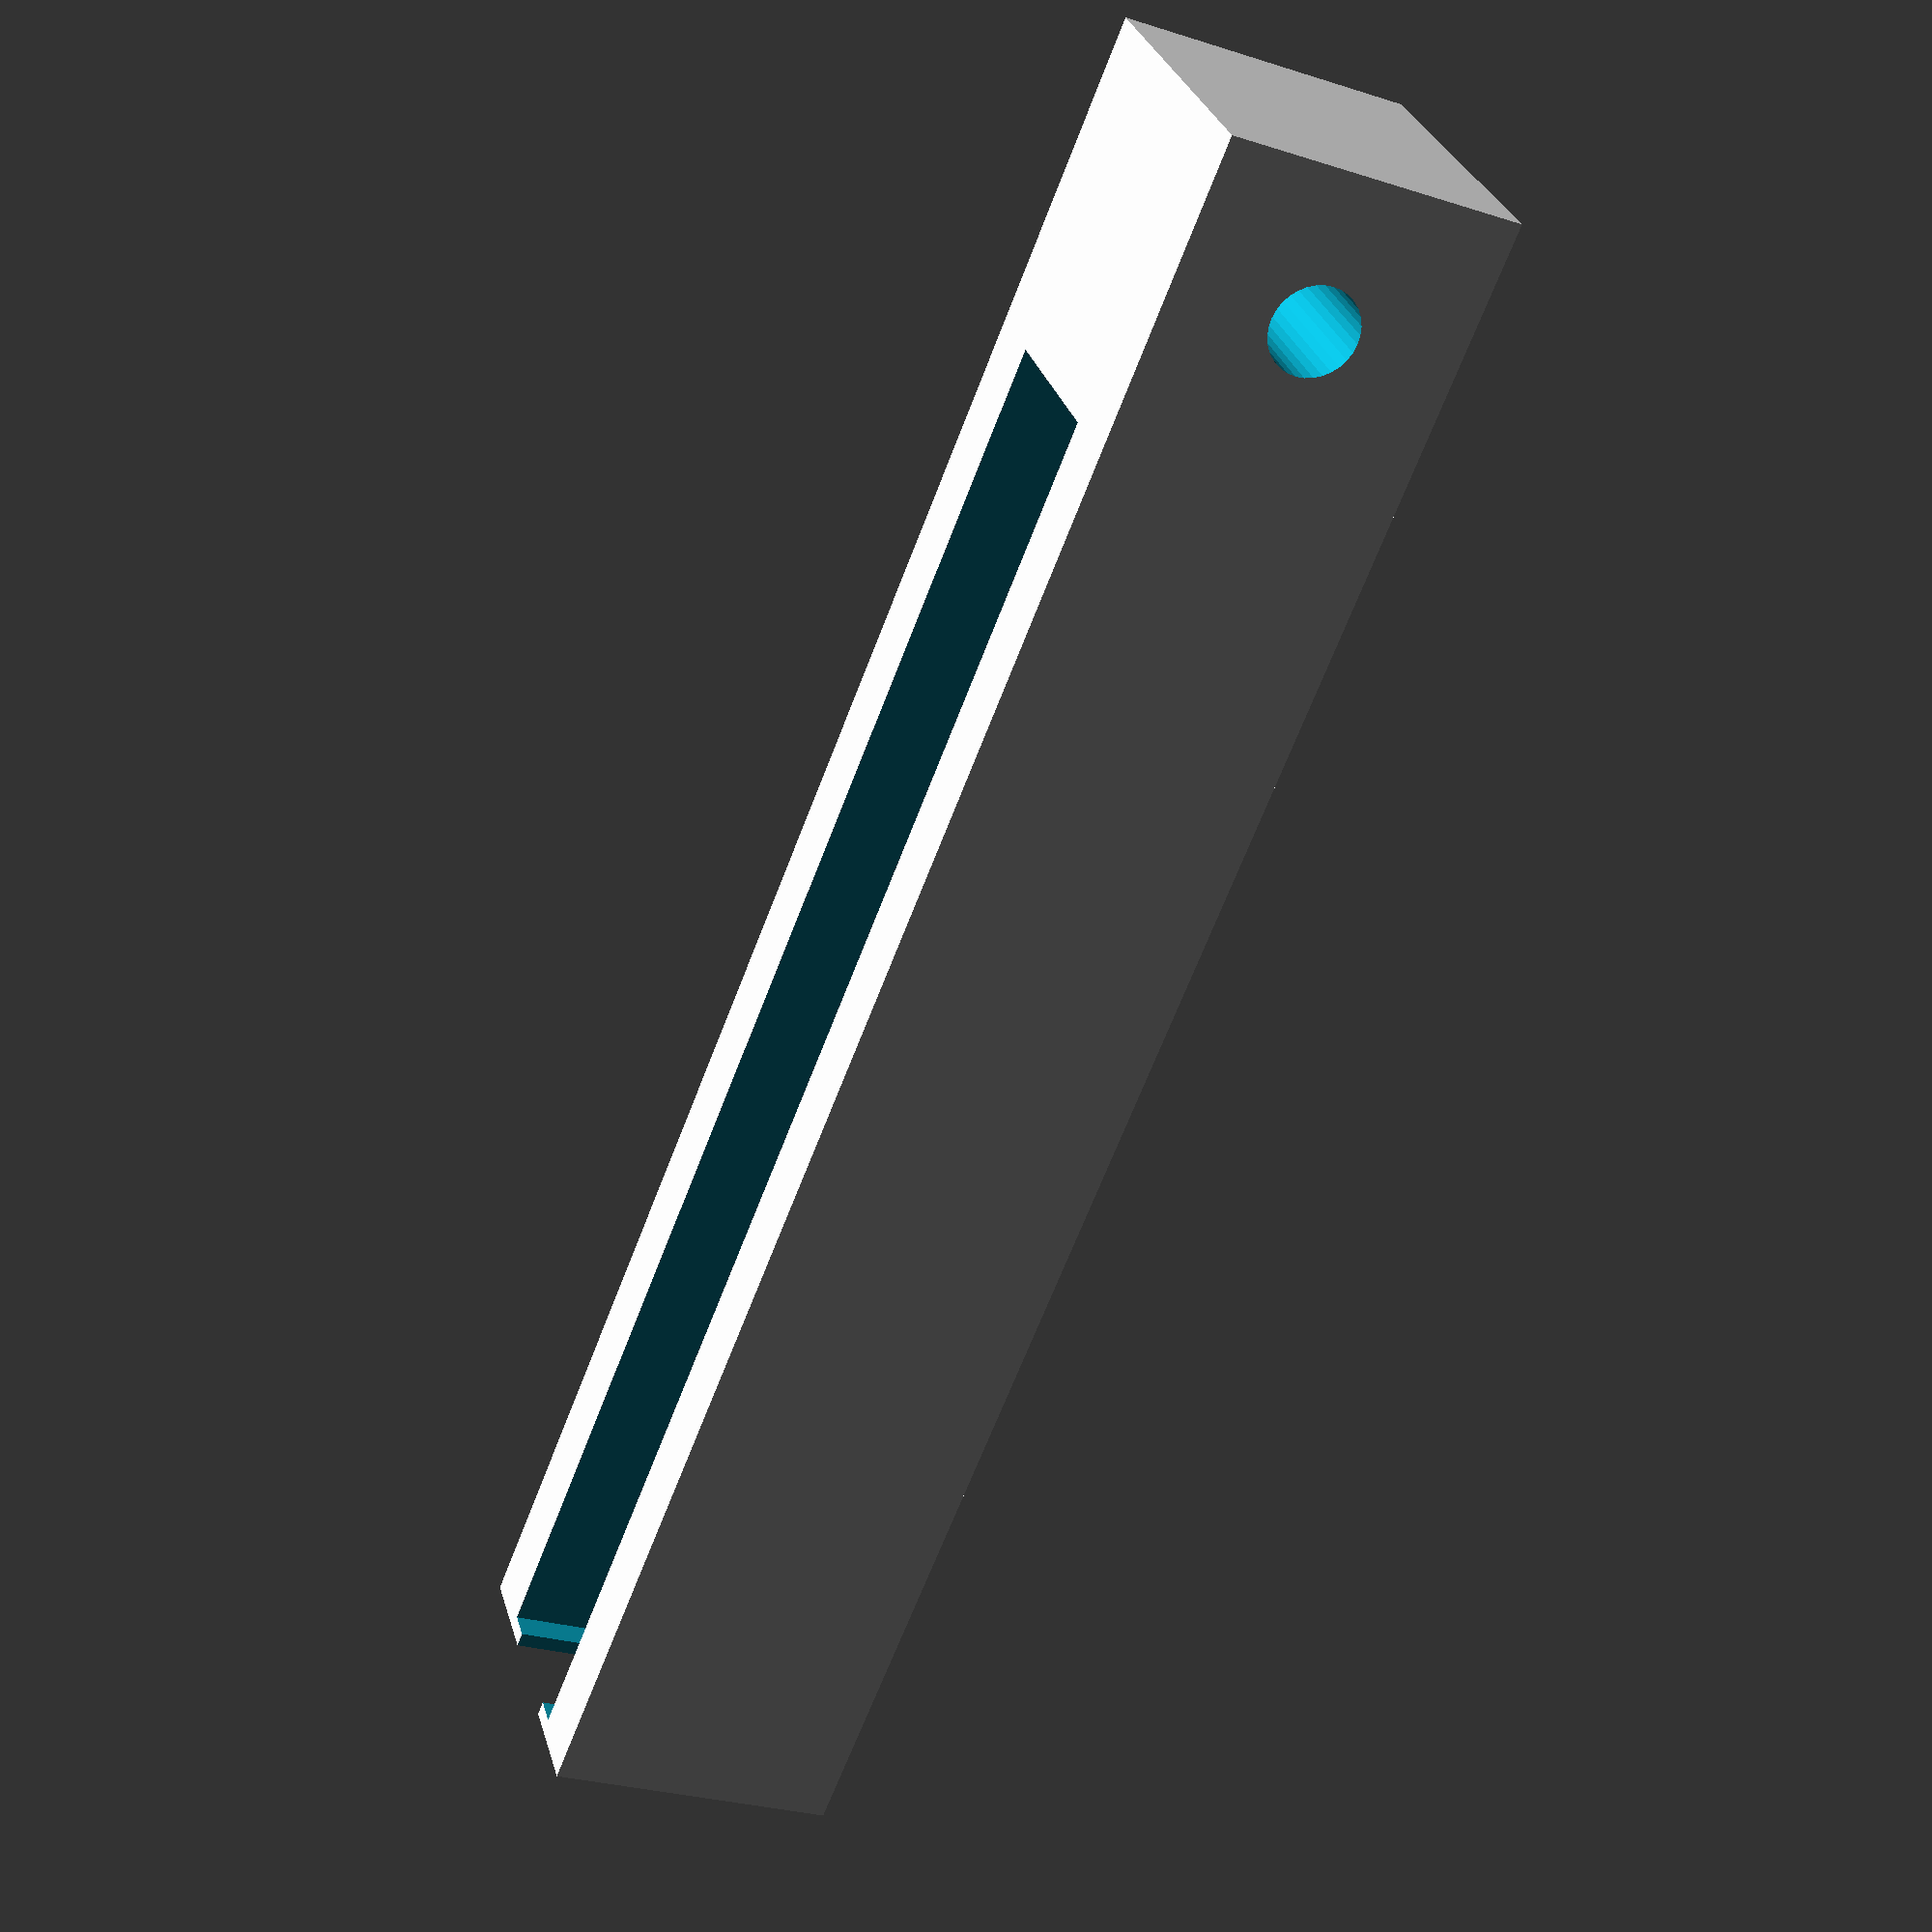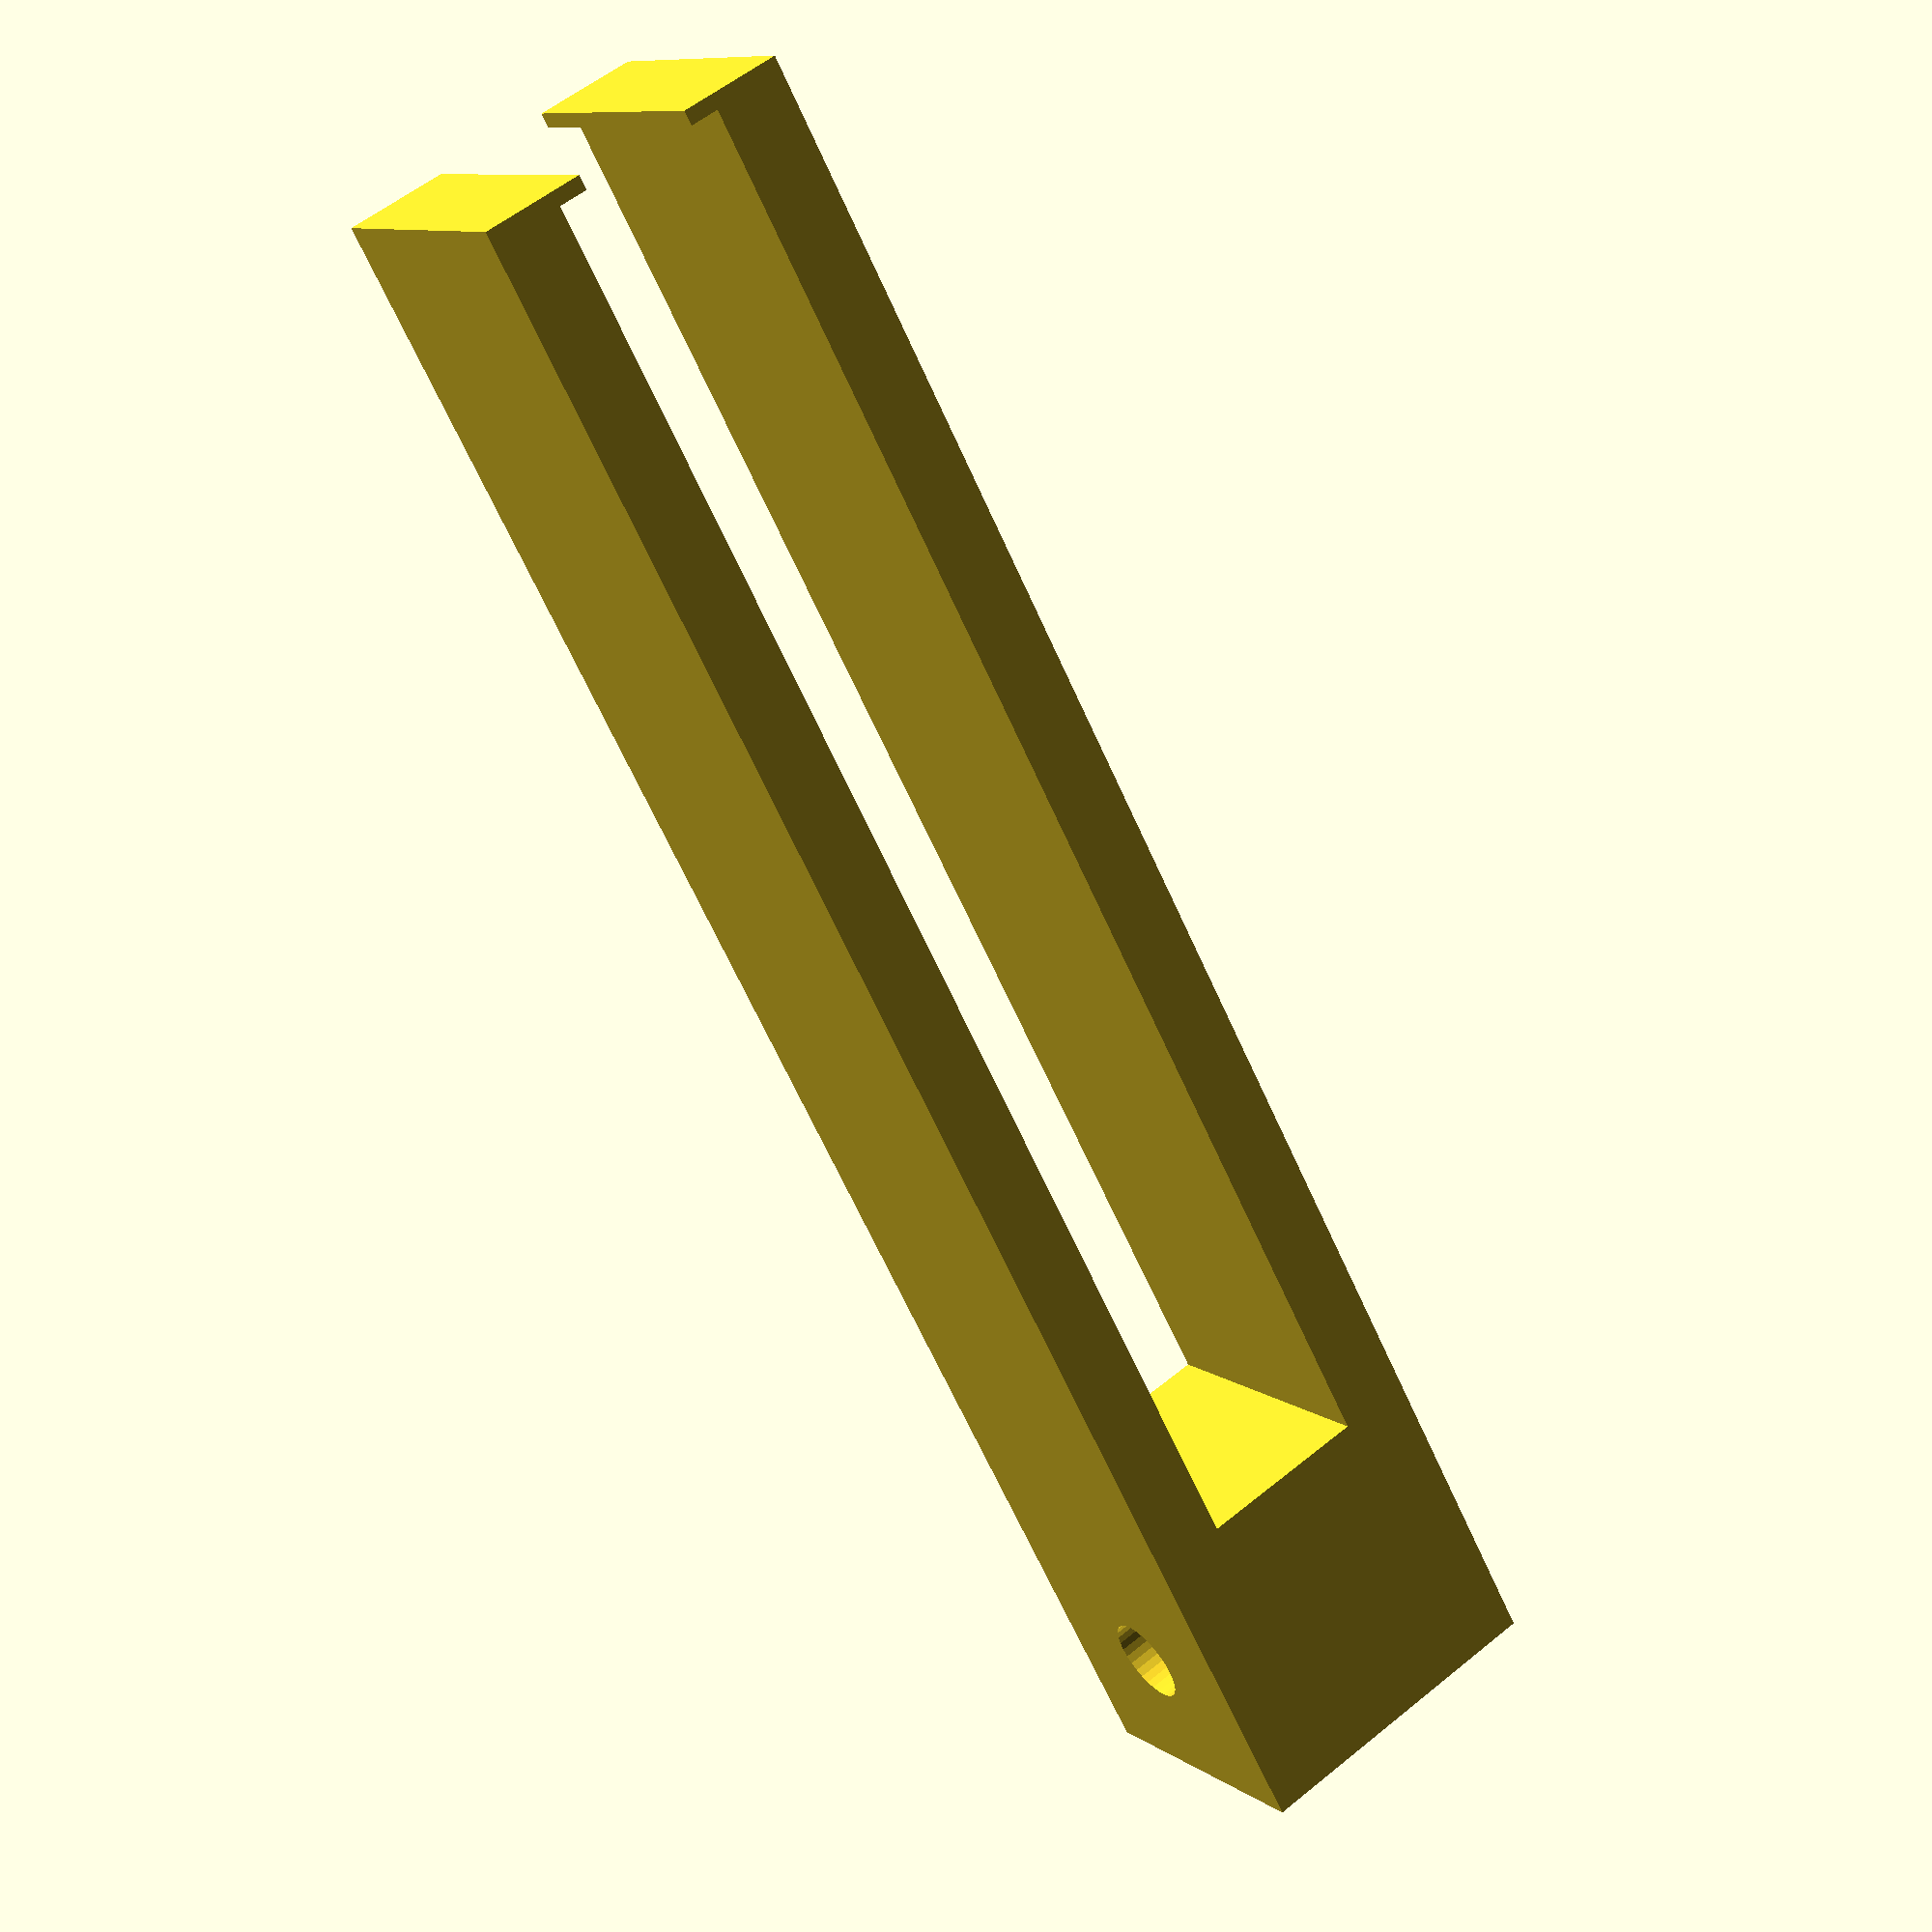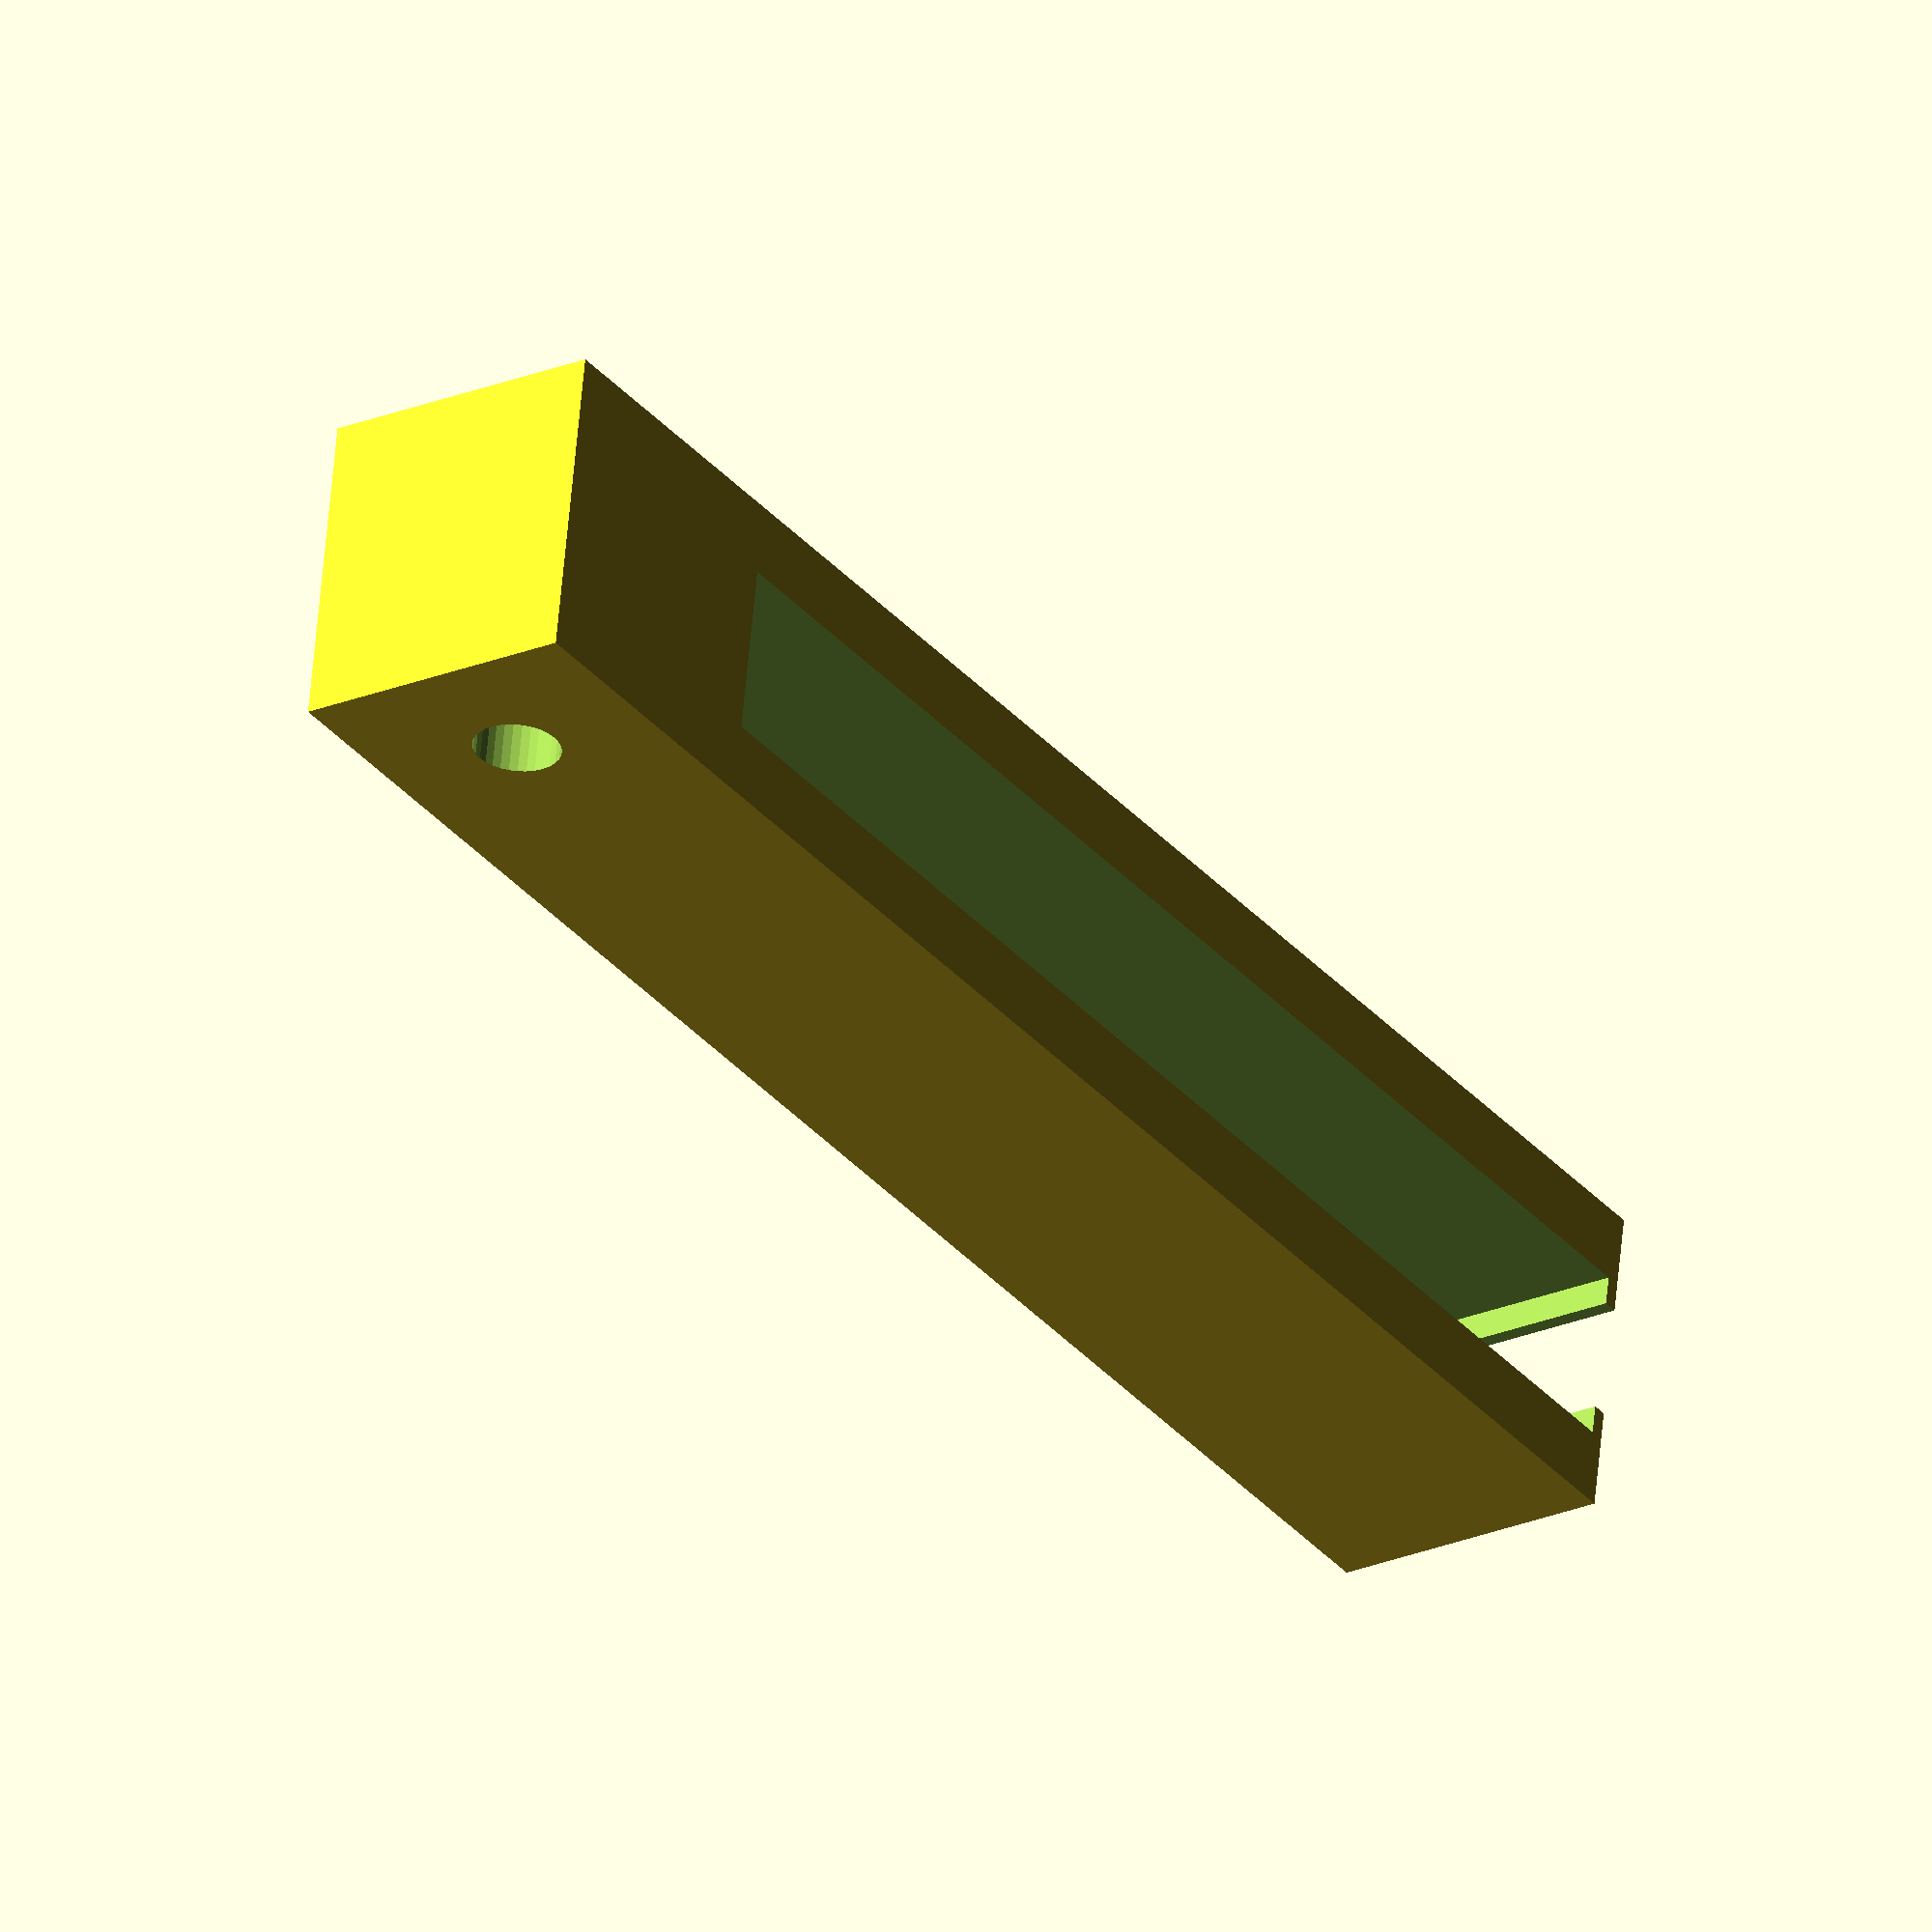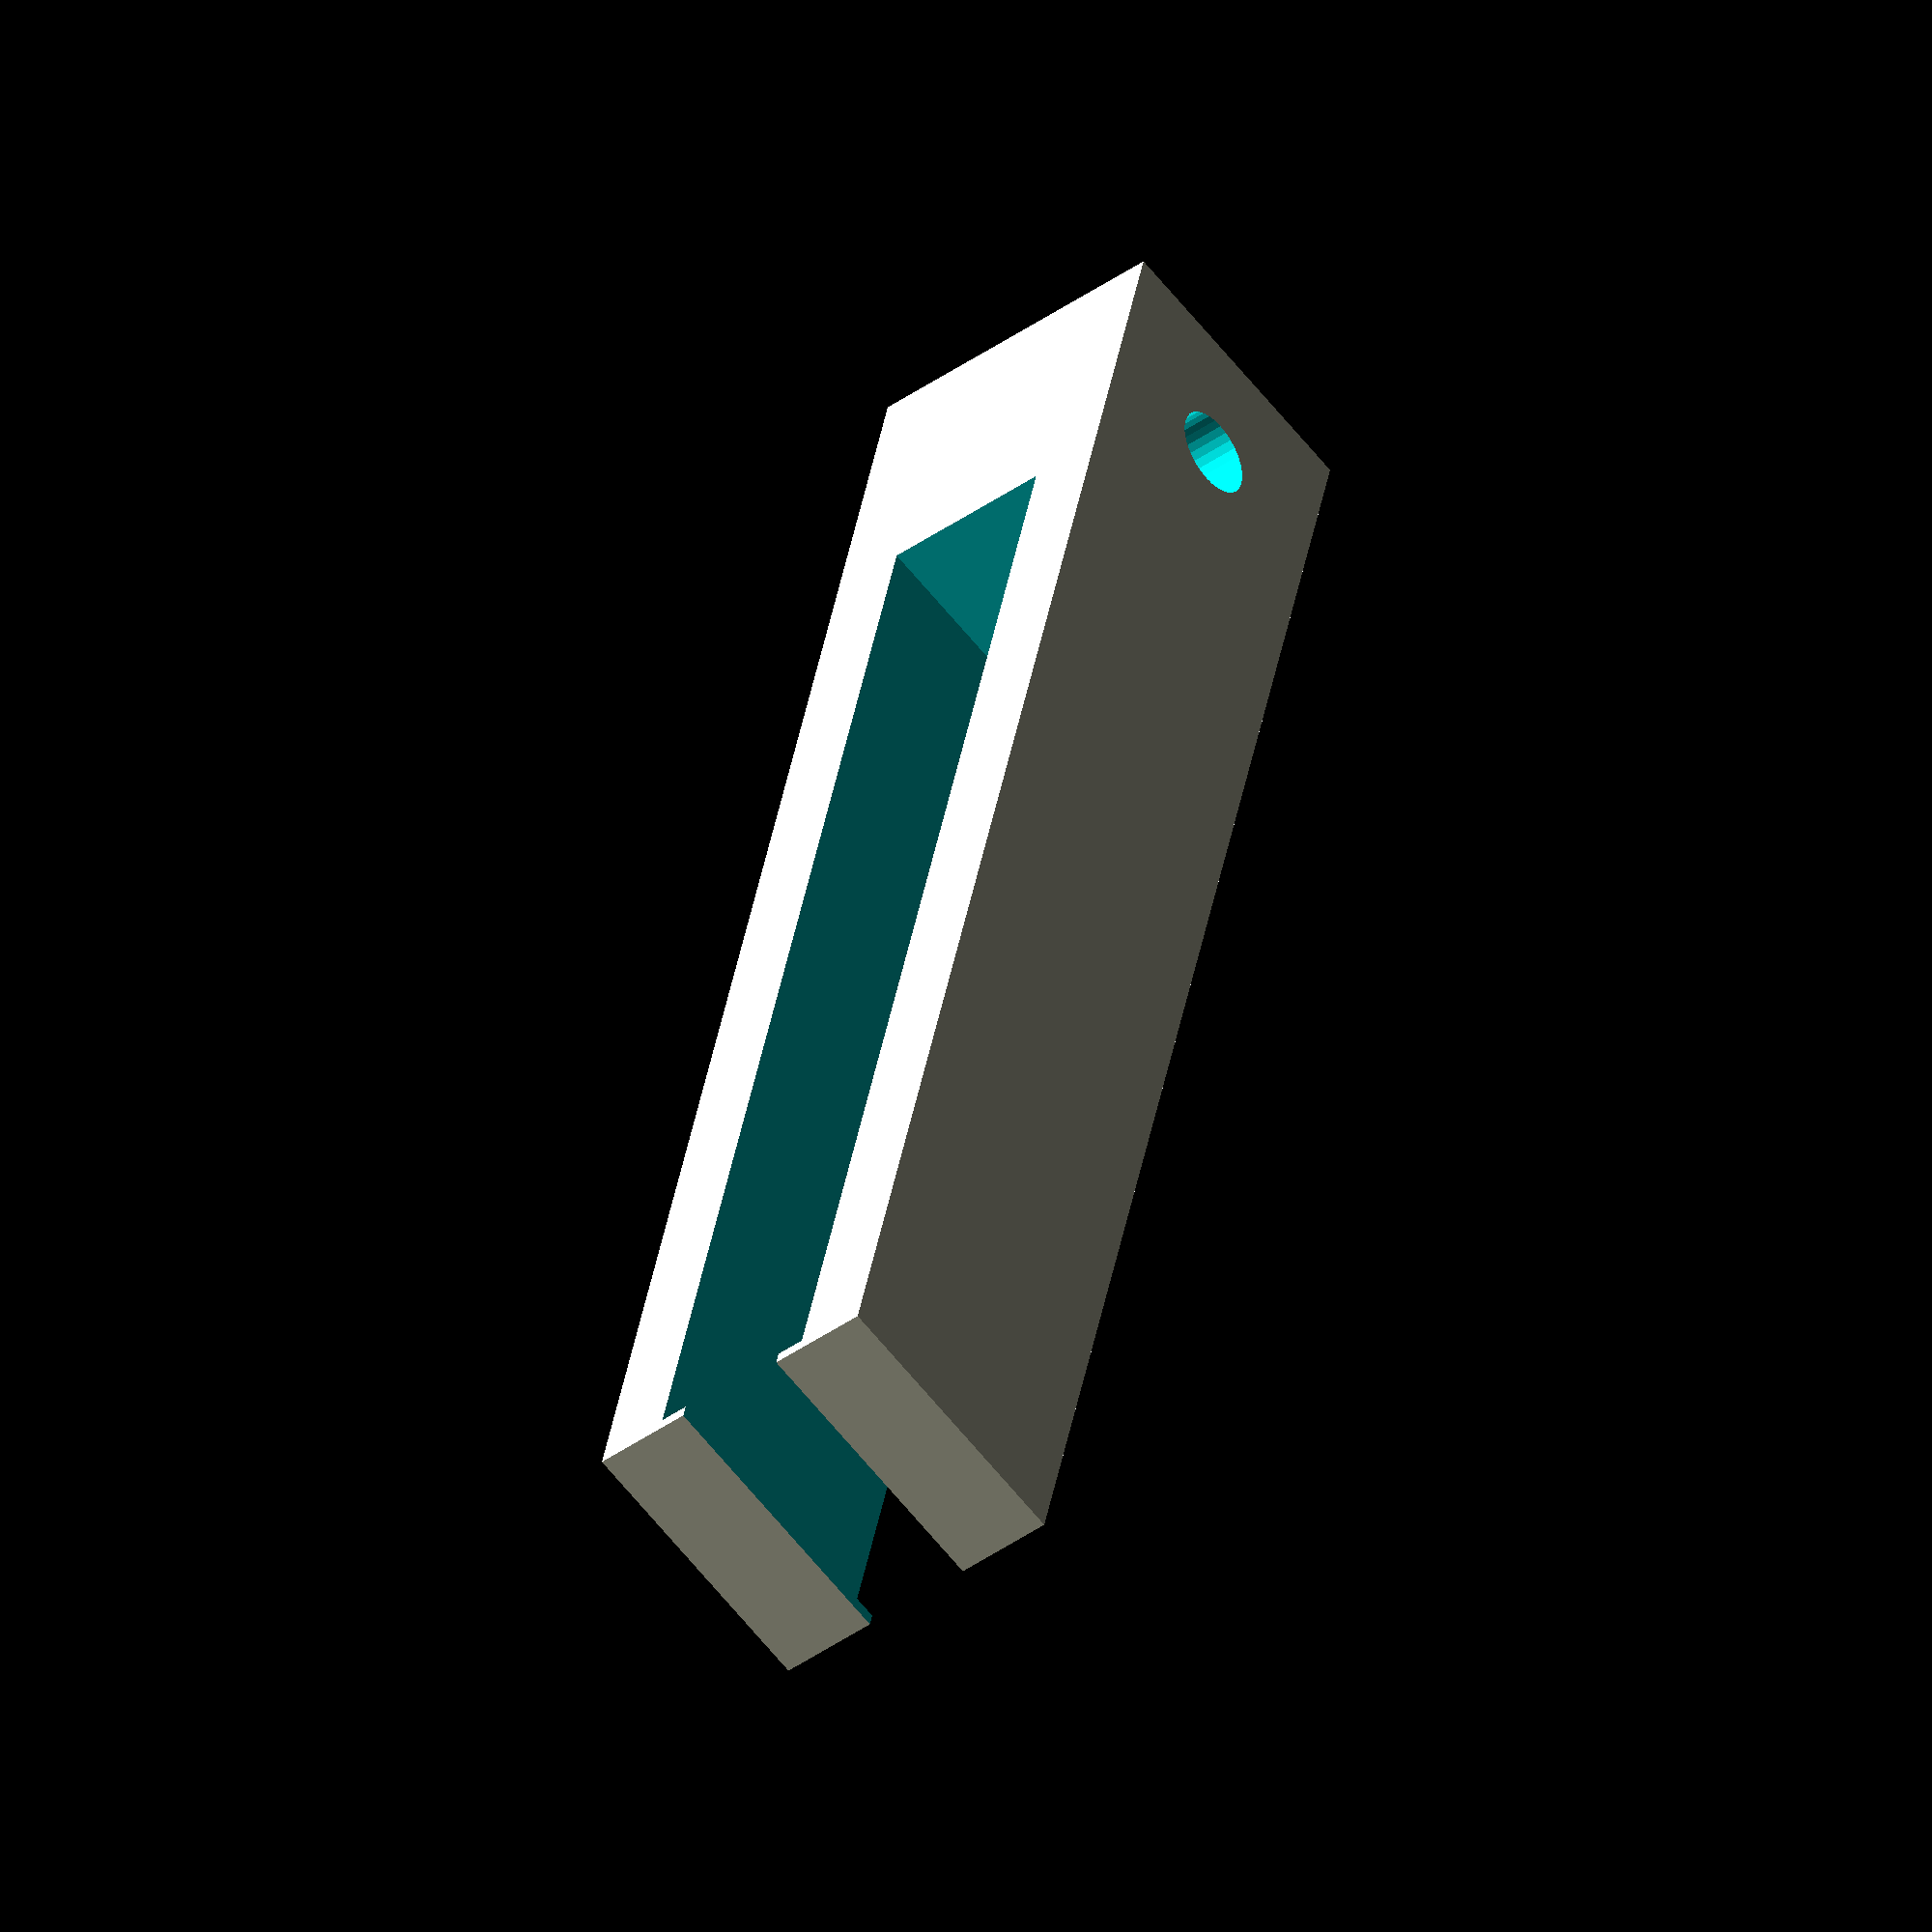
<openscad>
// Filament guide for OneUp printer from QU-BD
//
// (c) 2014 Laird Popkin

barWidth = 50;
barThick = 6;
thick=2.5;
height = barThick+2*thick;
head = 10;
tubeD = 3;
tubeR = tubeD/2;
width = 10;
snap=1;
$fn=32;

len=barWidth+snap+head;

difference() {
	cube([len, width, height], center=true);
	translate([len/2-head/2,0,0]) cylinder(r=tubeR, h=height+2, center=true);
	translate([-head/2,0,0]) cube([barWidth,barWidth,barThick], center=true);
	translate([-head/2-snap,0,0]) cube([barWidth,barWidth,barThick-2*snap], center=true);
}
</openscad>
<views>
elev=330.3 azim=248.3 roll=165.1 proj=p view=wireframe
elev=123.7 azim=230.9 roll=130.5 proj=p view=wireframe
elev=301.0 azim=304.5 roll=185.1 proj=o view=wireframe
elev=43.6 azim=255.9 roll=129.6 proj=o view=wireframe
</views>
